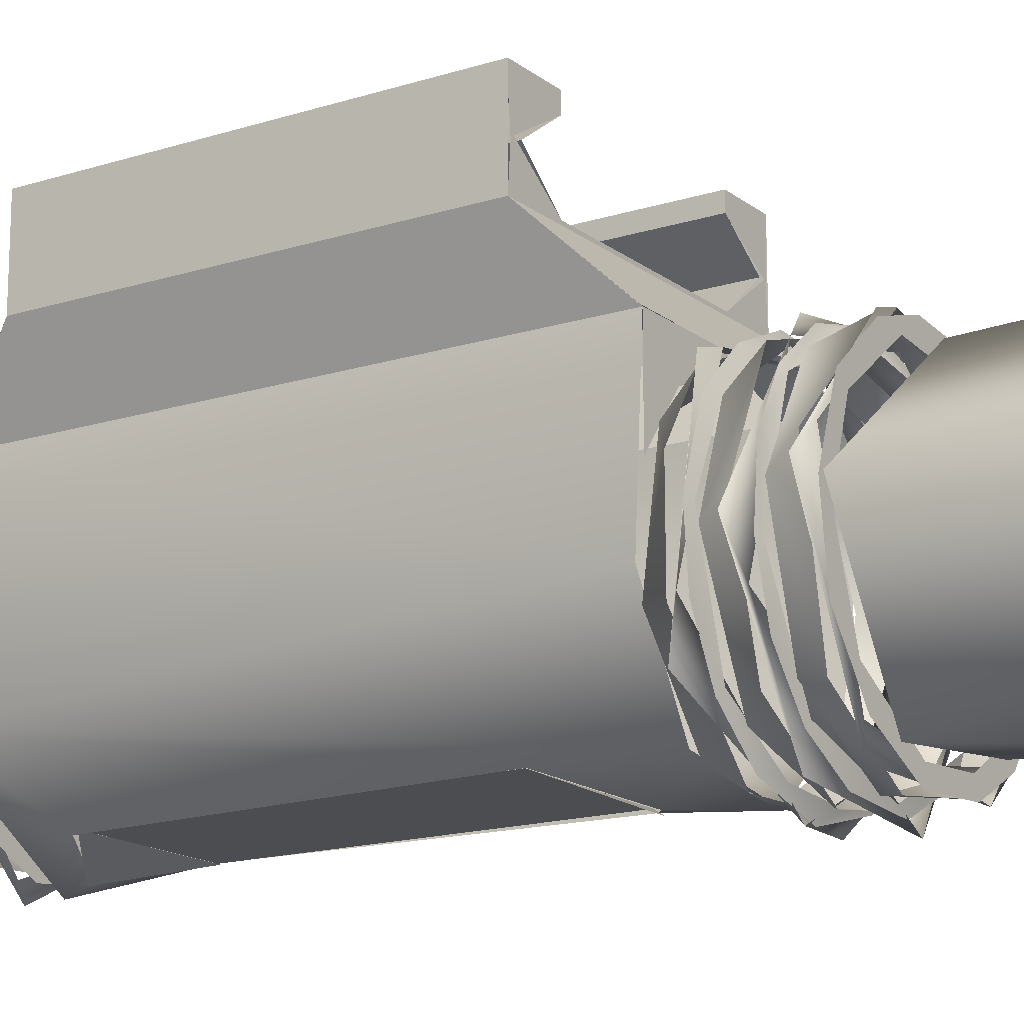
<metadata>
{"format":"obj","ext":"obj","renderer":"f3d","projection":"perspective","resolution":1024,"background":"white","views":[{"elev":-16.1,"azim":-56.6,"up":"+Z"}]}
</metadata>
<code>
g laservec_LOD3
v 0.0008314 -0.05624 -0.005904
v -0.001953 -0.0545 -0.006668
v -0.004406 -0.05624 -0.0059
v -0.004522 -0.06832 -0.005904
v -0.00174 -0.07008 -0.006669
v 0.000715 -0.06831 -0.005901
v 0.0006541 -0.08355 0.001741
v -0.001845 -0.08392 0.002251
v -0.003151 -0.08361 0.002312
v -0.005802 -0.08361 0.000107
v -0.006034 -0.08393 -0.001173
v -0.006007 -0.08355 -0.003739
v 0.001013 -0.04867 -0.001916
v 0.001108 -0.05115 -0.002874
v 0.001098 -0.05115 -0.000955
v 0.001108 -0.05115 -0.002874
v -0.004702 -0.04867 -0.001916
v -0.005048 -0.05118 -0.001916
v 0.001098 -0.05115 -0.000955
v -0.005048 -0.05118 -0.001916
v -0.006007 -0.08355 -0.003739
v -0.006034 -0.08393 -0.001173
v -0.005408 -0.08386 -0.004383
v -0.003563 -0.08363 -0.006166
v -0.002681 -0.08394 -0.006208
v -0.0009644 -0.08363 -0.00642
v 0.0005206 -0.08384 -0.00555
v 0.001883 -0.08354 -0.0045
v 0.002418 -0.08391 -0.002434
v 0.00256 -0.08364 -0.0009781
v 0.00121 -0.08388 0.001041
v 0.0006541 -0.08355 0.001741
v -0.001845 -0.08392 0.002251
v -0.005802 -0.08361 0.000107
v -0.004724 -0.08391 0.001212
v -0.006034 -0.08393 -0.001173
v -0.003151 -0.08361 0.002312
v -0.001845 -0.08392 0.002251
v 0.002577 -0.08395 -0.002882
v -0.004123 -0.08395 -0.005959
v -0.001711 -0.08357 -0.006276
v 0.002008 -0.08357 -0.003472
v 0.0008887 -0.08357 0.001338
v -0.0002599 -0.08395 0.001818
v -0.003676 -0.08357 0.001625
v -0.005135 -0.08395 0.0007469
v -0.006251 -0.08357 -0.002364
v -0.004123 -0.08395 -0.005959
v -0.001711 -0.08357 -0.006276
v -0.005292 -0.08365 -0.005005
v -0.00124 -0.08365 -0.006676
v -0.003744 -0.07668 -0.006232
v -0.006686 -0.07668 -0.001399
v -0.006378 -0.08365 -0.0008222
v -0.00199 -0.08365 0.002782
v -0.001209 -0.07668 0.002843
v 0.003151 -0.08365 -0.001857
v 0.002723 -0.07668 -0.001212
v 0.001026 -0.07668 -0.005737
v -0.00124 -0.08365 -0.006676
v -0.003744 -0.07668 -0.006232
v -0.002856 -0.07622 -0.007095
v 0.0006291 -0.07623 -0.006596
v -0.002329 -0.07545 -0.006927
v 0.001277 -0.07544 -0.005858
v 0.003139 -0.07623 -0.003502
v 0.003067 -0.07544 -0.002525
v 0.002915 -0.07622 -7.12e-05
v 0.0022 -0.07544 0.0007067
v 0.0005834 -0.07623 0.002572
v -0.0008733 -0.07545 0.002868
v -0.003313 -0.07624 0.002932
v -0.004982 -0.07544 0.001793
v -0.006865 -0.07626 -0.0005095
v -0.006771 -0.07544 -0.001331
v -0.005883 -0.07623 -0.005298
v -0.005655 -0.07544 -0.005174
v -0.002856 -0.07622 -0.007095
v -0.002329 -0.07545 -0.006927
v -0.0009372 -0.0723 -0.006616
v -0.004048 -0.07233 -0.006159
v -0.003851 -0.07331 -0.006895
v -0.006886 -0.07324 -0.003587
v -0.006309 -0.07233 -0.003398
v -0.006832 -0.0732 -0.0004279
v -0.005629 -0.07238 0.0006167
v -0.005508 -0.07323 0.001693
v -0.001818 -0.07327 0.003244
v -0.002256 -0.07233 0.002582
v 0.001335 -0.07234 0.001397
v 0.001857 -0.07322 0.001651
v 0.003135 -0.0732 -0.000433
v 0.002826 -0.07231 -0.001622
v 0.003195 -0.07324 -0.003587
v 0.001762 -0.07233 -0.005003
v 0.0006326 -0.07324 -0.006702
v -0.0009372 -0.0723 -0.006616
v -0.003851 -0.07331 -0.006895
v -0.004483 -0.05618 -0.006044
v -0.001778 -0.05448 -0.006482
v -0.001747 -0.05365 -0.006869
v -0.00658 -0.05365 -0.003728
v -0.0044 -0.06832 -0.005893
v -0.004475 -0.07229 -0.005984
v -0.00193 -0.07009 -0.006564
v -0.0006038 -0.07229 -0.006599
v -0.006492 -0.07229 -0.002552
v -0.006103 -0.05365 0.002968
v -0.006103 -0.07229 0.002968
v 0.0007473 -0.07229 0.001831
v 0.002412 -0.07229 0.002968
v 0.002419 -0.07229 -0.000242
v -0.00226 -0.07229 0.002645
v -0.006103 -0.07229 0.002968
v -0.00469 -0.07229 0.001627
v -0.00611 -0.07229 -0.000242
v -0.0002154 -0.07531 -0.007457
v 0.0002049 -0.07476 -0.007019
v -0.004281 -0.07477 -0.006794
v -0.007255 -0.0753 -0.003612
v -0.007474 -0.07476 -0.002084
v -0.005372 -0.07531 0.001975
v -0.003937 -0.07477 0.002987
v -0.000799 -0.07531 0.003203
v 0.002167 -0.07477 0.001826
v 0.003561 -0.07531 -0.0009275
v 0.003235 -0.07477 -0.003693
v -0.0002154 -0.07531 -0.007457
v 0.0002049 -0.07476 -0.007019
v -0.002369 -0.07374 -0.007365
v 0.003266 -0.07374 -0.004582
v 0.000277 -0.0732 -0.007187
v 0.003665 -0.0732 -0.001166
v 0.0009764 -0.07374 0.002924
v -0.0002922 -0.0732 0.00307
v -0.005473 -0.0732 0.002087
v -0.005361 -0.07374 0.002026
v -0.007355 -0.07374 -0.003536
v -0.006791 -0.0732 -0.004908
v -0.002369 -0.07374 -0.007365
v 0.000277 -0.0732 -0.007187
v 0.003111 -0.07154 0.003739
v -0.007413 -0.06985 0.005475
v 0.003552 -0.06985 0.005475
v -0.00623 -0.07225 0.003016
v 0.002425 -0.07229 0.002969
v -0.007413 -0.06985 0.005475
v -0.007287 -0.06985 0.006968
v -0.005339 -0.06985 0.005591
v 0.003552 -0.06985 0.005475
v 0.001648 -0.06985 0.005591
v 0.003468 -0.06985 0.006944
v 0.003482 -0.06985 0.006844
v 0.001648 -0.06985 0.007992
v 0.003552 -0.06985 0.007992
v 0.001648 -0.06985 0.008569
v 0.003552 -0.06985 0.008569
v -0.006893 -0.05618 0.006893
v -0.005265 -0.05618 0.008359
v -0.007413 -0.05618 0.008569
v -0.007413 -0.05618 0.005475
v -0.005339 -0.05618 0.005591
v 0.001648 -0.05618 0.005591
v 0.003722 -0.05618 0.005475
v 0.003202 -0.05618 0.006893
v 0.003722 -0.05618 0.008569
v 0.001574 -0.05618 0.008359
v 0.0007078 -0.05624 -0.005892
v -0.001747 -0.05365 -0.006869
v -0.001778 -0.05448 -0.006482
v 0.002841 -0.05365 -0.003574
v 0.0007531 -0.0684 -0.006004
v 0.002878 -0.07229 -0.003317
v 0.002412 -0.07229 0.002968
v 0.002412 -0.05365 0.002968
v -0.0006038 -0.07229 -0.006599
v -0.00193 -0.07009 -0.006564
v 0.001648 -0.05618 0.005591
v -0.005339 -0.06985 0.005591
v -0.005339 -0.05618 0.005591
v 0.001648 -0.06985 0.005591
v -0.001117 -0.08357 -0.001695
v -0.0022 -0.08357 -0.002626
v -0.00137 -0.08311 -0.002569
v -0.001688 -0.08311 -0.001181
v -0.002228 -0.08357 -0.00129
v -0.002569 -0.08311 -0.001885
v -0.0022 -0.08357 -0.002626
v -0.00137 -0.08311 -0.002569
v -0.002239 -0.05155 -0.005912
v -0.005479 -0.05155 -0.001074
v -0.003904 -0.05181 -0.004998
v -0.005005 -0.05181 0.0005102
v -0.0006982 -0.05155 0.001866
v 0.00112 -0.05181 0.0005173
v 0.001707 -0.05155 -0.002513
v 0.0007079 -0.05181 -0.004636
v -0.002239 -0.05155 -0.005912
v -0.003904 -0.05181 -0.004998
v -0.00142 -0.08395 0.002309
v -0.002228 -0.08395 0.002039
v -0.003779 -0.08395 0.001688
v 0.0003904 -0.08395 0.001337
v 0.0008568 -0.08395 0.001283
v 0.002122 -0.08395 -0.000404
v 0.001874 -0.08395 -0.0005045
v 0.002128 -0.08395 -0.002401
v 0.002394 -0.08395 -0.002427
v 0.001501 -0.08395 -0.004245
v 0.001509 -0.08395 -0.004762
v -0.0003054 -0.08395 -0.005727
v -0.001008 -0.08395 -0.00622
v -0.003026 -0.08395 -0.005902
v -0.003082 -0.08395 -0.006086
v -0.004881 -0.08395 -0.005045
v -0.005433 -0.08395 -0.003927
v -0.005922 -0.08395 -0.003246
v -0.006056 -0.08395 -0.001172
v -0.005738 -0.08395 -0.000851
v -0.005199 -0.08395 0.0006313
v -0.003779 -0.08395 0.001688
v 0.0001638 -0.07668 -0.006876
v 0.002371 -0.07621 -0.005617
v -0.004355 -0.07621 -0.006726
v 0.003115 -0.07668 -0.00345
v 0.002035 -0.07621 0.001778
v 0.001875 -0.07667 0.001866
v -0.003352 -0.07622 0.002996
v -0.003327 -0.07668 0.002904
v -0.006884 -0.07668 -0.0004484
v -0.007202 -0.07621 -0.001088
v -0.005273 -0.07668 -0.00607
v -0.004355 -0.07621 -0.006726
v 0.0001638 -0.07668 -0.006876
v -0.004783 -0.05365 -0.005629
v -0.002756 -0.05365 -0.006627
v -5.954e-05 -0.05365 -0.006361
v 0.002035 -0.05365 -0.004643
v -0.00636 -0.05365 -0.003419
v 0.002763 -0.05365 -0.002504
v -0.006182 -0.05365 -0.000477
v 0.002491 -0.05365 -0.000477
v 0.002412 -0.05365 0.002968
v -0.006103 -0.05365 0.002968
v -0.001373 -0.07389 -0.006842
v -0.002877 -0.07477 -0.007223
v 0.0006642 -0.07479 -0.006709
v 0.001893 -0.07388 -0.005121
v 0.003232 -0.07479 -0.003566
v 0.002983 -0.07389 -0.001356
v 0.002525 -0.07482 0.0009447
v 0.001232 -0.07389 0.001695
v -0.001328 -0.07481 0.003215
v -0.002812 -0.0739 0.002738
v -0.005413 -0.07479 0.001961
v -0.005627 -0.07387 0.0009078
v -0.006729 -0.0739 -0.002039
v -0.0071 -0.0748 -0.001519
v -0.005952 -0.07479 -0.005393
v -0.004911 -0.07388 -0.005791
v -0.002877 -0.07477 -0.007223
v -0.001373 -0.07389 -0.006842
v -0.0009037 -0.07384 -0.006777
v -0.001845 -0.07371 -0.007304
v -0.003237 -0.07386 -0.006629
v -0.004309 -0.07373 -0.006654
v -0.005608 -0.0738 -0.00513
v -0.005886 -0.07373 -0.00536
v -0.006847 -0.07373 -0.003562
v -0.006689 -0.0738 -0.001565
v -0.007047 -0.07373 -0.001532
v -0.006192 -0.07372 0.0008961
v -0.00563 -0.07385 0.0009118
v -0.003744 -0.07384 0.002399
v -0.004726 -0.07374 0.002301
v -0.002851 -0.07372 0.003121
v -0.0004337 -0.07379 0.002612
v -0.000328 -0.07373 0.002958
v 0.001874 -0.07371 0.001675
v 0.001928 -0.07386 0.0009309
v 0.003303 -0.07372 -0.0008379
v 0.002998 -0.0738 -0.001565
v 0.003156 -0.07373 -0.003562
v 0.001917 -0.0738 -0.00513
v 0.002195 -0.07373 -0.00536
v 0.0006183 -0.07373 -0.006654
v -0.0009037 -0.07384 -0.006777
v -0.001845 -0.07371 -0.007304
v -0.001363 -0.07534 -0.006934
v -0.0008252 -0.07529 -0.00716
v -0.003354 -0.0753 -0.007001
v -0.004974 -0.07536 -0.005844
v -0.005141 -0.0753 -0.006046
v -0.006427 -0.0753 -0.004479
v -0.006753 -0.07536 -0.002516
v -0.007015 -0.0753 -0.002539
v -0.006796 -0.0753 -0.0004202
v -0.005631 -0.07538 0.001133
v -0.005858 -0.0753 0.001266
v -0.004287 -0.0753 0.002554
v -0.002784 -0.0754 0.002772
v -0.001845 -0.07527 0.003192
v 0.0004796 -0.07536 0.002317
v 0.000603 -0.0753 0.002551
v 0.00217 -0.0753 0.001265
v 0.002682 -0.07541 -0.0002008
v 0.003105 -0.0753 -0.0004202
v 0.003324 -0.0753 -0.002539
v 0.002997 -0.07542 -0.002509
v 0.002736 -0.0753 -0.004479
v 0.001966 -0.07536 -0.005161
v 0.00145 -0.0753 -0.006046
v -0.0008252 -0.07529 -0.00716
v -0.001363 -0.07534 -0.006934
v 0.003722 -0.05618 0.005475
v -0.007413 -0.05618 0.005475
v -0.006202 -0.05367 0.002969
v 0.00313 -0.05445 0.003738
v 0.002424 -0.05365 0.002968
v -0.007309 -0.06985 0.00682
v -0.007413 -0.06985 0.007992
v -0.005339 -0.06985 0.007992
v -0.007413 -0.06985 0.008569
v -0.005339 -0.06985 0.008569
v -0.005339 -0.06985 0.008569
v -0.005339 -0.05618 0.008569
v -0.005339 -0.05618 0.007992
v -0.005339 -0.06985 0.007992
v 0.001648 -0.06985 0.008569
v 0.001648 -0.06985 0.007992
v 0.001648 -0.05618 0.007992
v 0.001648 -0.05618 0.008569
v -0.007413 -0.05618 0.008569
v -0.005339 -0.05618 0.008569
v -0.005339 -0.06985 0.008569
v -0.007413 -0.06985 0.008569
v 0.001648 -0.06985 0.007992
v 0.003202 -0.06985 0.006893
v 0.003202 -0.05618 0.006893
v 0.001648 -0.05618 0.007992
v 0.003568 -0.06985 0.008569
v 0.00371 -0.05618 0.008569
v 0.0037 -0.05618 0.005475
v 0.003573 -0.06985 0.005475
v 0.001648 -0.06985 0.005591
v 0.001648 -0.05618 0.005591
v 0.003202 -0.05618 0.006893
v 0.003202 -0.06985 0.006893
v -0.006893 -0.06985 0.006893
v -0.006893 -0.05618 0.006893
v -0.005339 -0.05618 0.005591
v -0.005339 -0.06985 0.005591
v 0.003707 -0.05618 0.005475
v 0.002443 -0.0536 0.002952
v 0.002436 -0.07234 0.002963
v 0.003581 -0.06985 0.005473
v -0.007413 -0.05618 0.005475
v -0.007413 -0.06985 0.005475
v -0.006134 -0.07232 0.002949
v -0.006139 -0.05362 0.002942
v -0.007413 -0.05618 0.008569
v -0.007413 -0.06985 0.008569
v -0.007413 -0.06985 0.005475
v -0.007413 -0.05618 0.005475
v -0.005339 -0.06985 0.007992
v -0.005339 -0.05618 0.007992
v -0.006893 -0.05618 0.006893
v -0.006893 -0.06985 0.006893
v 0.001648 -0.05618 0.008569
v 0.003706 -0.05618 0.008569
v 0.00357 -0.06985 0.008569
v 0.001648 -0.06985 0.008569
v -0.004406 -0.05624 -0.0059
v -0.004406 -0.06831 -0.005901
v 0.000715 -0.06831 -0.005901
v 0.000715 -0.05624 -0.0059
v -0.001229 -0.08311 -0.002185
v -0.001697 -0.08311 -0.002565
v -0.002481 -0.08311 -0.00225
v -0.002182 -0.08311 -0.00128
v -0.001302 -0.08311 -0.001465
v 0.002851 -0.05294 -0.003374
v 0.002412 -0.05365 0.002632
v 0.002412 -0.05294 0.002632
v 0.002815 -0.05365 -0.00426
v -0.002337 -0.05294 -0.007043
v -0.003399 -0.05365 -0.006654
v -5.954e-05 -0.05365 -0.006361
v -0.002756 -0.05365 -0.006627
v -0.005492 -0.05365 -0.005043
v 0.002035 -0.05365 -0.004643
v -0.006513 -0.05365 -0.00205
v 0.002763 -0.05365 -0.002504
v 0.002478 -0.05365 -0.0004341
v -0.006128 -0.05365 -0.0002821
v 0.002412 -0.05365 0.002632
v -0.006103 -0.05365 0.002632
v -0.006532 -0.05294 -0.002935
v -0.006103 -0.05294 0.002632
v -0.006103 -0.05365 0.002632
v -0.006543 -0.05365 -0.002786
v -0.003399 -0.05365 -0.006654
v -0.002337 -0.05294 -0.007043
v -0.006103 -0.05294 0.002632
v 0.002412 -0.05294 0.002632
v 0.002412 -0.05365 0.002632
v -0.006103 -0.05365 0.002632
v -0.005392 -0.05179 -0.0004537
v 0.001676 -0.05179 0.001897
v -0.005367 -0.05179 0.001897
v 0.001734 -0.05179 -0.0005834
v -0.005705 -0.05179 -0.001916
v 0.001966 -0.05179 -0.002292
v 0.001364 -0.05179 -0.004061
v -0.004862 -0.05179 -0.004392
v -0.0003684 -0.05179 -0.005482
v -0.002599 -0.05179 -0.005702
v 0.001676 -0.05179 0.001897
v 0.002412 -0.05294 0.002632
v -0.006103 -0.05294 0.002632
v -0.005367 -0.05179 0.001897
v 0.001676 -0.05179 0.001897
v 0.002492 -0.05293 -0.0004401
v 0.002412 -0.05294 0.002632
v 0.001884 -0.05178 -0.001201
v 0.002595 -0.05299 -0.003439
v 0.001539 -0.05183 -0.00375
v 0.0003276 -0.053 -0.006158
v -0.0003798 -0.05181 -0.005463
v -0.002958 -0.05183 -0.005609
v -0.003589 -0.05308 -0.006316
v -0.00523 -0.05183 -0.00375
v -0.006286 -0.05299 -0.003439
v -0.005575 -0.05178 -0.001201
v -0.006183 -0.05293 -0.0004401
v -0.005367 -0.05179 0.001897
v -0.006103 -0.05294 0.002632
v 0.0001082 -0.05181 -0.00484
v -0.001846 -0.05181 -0.005433
v -0.00349 -0.05181 -0.004993
v -0.004769 -0.05181 -0.00387
v 0.001232 -0.05181 -0.003561
v -0.005318 -0.05181 -0.002258
v 0.001692 -0.05181 -0.001568
v -0.005094 -0.05181 -0.0005705
v 0.000641 -0.05181 0.0005703
v -0.004059 -0.05181 0.0007809
v -0.0008327 -0.05181 0.001423
v -0.002532 -0.05181 0.001533
v -0.003733 -0.05115 -0.004216
v -0.002431 -0.05115 -0.004858
v -0.0006978 -0.05115 -0.004687
v 0.0004547 -0.05115 -0.003804
v -0.004616 -0.05115 -0.003064
v 0.001171 -0.05115 -0.002213
v -0.004787 -0.05115 -0.001331
v 0.0006481 -0.05115 -0.0002501
v -0.003966 -0.05115 0.0002044
v -0.0006978 -0.05115 0.0008545
v -0.002431 -0.05115 0.001025
v 0.001099 -0.05115 -0.0009439
v 0.001099 -0.05115 -0.002889
v -0.00479 -0.05115 -0.002889
v -0.00479 -0.05115 -0.0009439
v -0.005433 -0.08357 -0.003927
v -0.005738 -0.08357 -0.000851
v -0.002386 -0.08357 -0.002344
v -0.003026 -0.08357 -0.005902
v -0.002459 -0.08357 -0.001624
v -0.004346 -0.08357 0.00111
v -0.001991 -0.08357 -0.001245
v -0.002228 -0.08357 0.002039
v -0.001697 -0.08357 -0.002565
v -0.0003054 -0.08357 -0.005727
v 0.001501 -0.08357 -0.004245
v -0.001229 -0.08357 -0.002185
v 0.002128 -0.08357 -0.002401
v -0.001302 -0.08357 -0.001465
v 0.0003904 -0.08357 0.001337
v 0.001874 -0.08357 -0.0005045
v -0.0009782 -0.0512 -0.00478
v -0.003503 -0.0516 -0.005018
v -0.001164 -0.05158 -0.005341
v 0.0008731 -0.0516 -0.004147
v -0.003507 -0.05125 -0.0044
v 0.0009246 -0.05124 -0.003064
v -0.005203 -0.05161 -0.002933
v 0.001653 -0.05157 -0.001915
v -0.004821 -0.05127 -0.001916
v 0.0007857 -0.05121 -0.0005099
v -0.004939 -0.05161 -0.0002611
v 0.001063 -0.05157 2.835e-05
v -0.003958 -0.05116 0.0001967
v -0.000702 -0.05116 0.0008444
v -0.003182 -0.05158 0.00131
v -0.0008286 -0.05161 0.001441
v -0.002426 -0.05117 0.001004
v -0.002343 -0.07668 0.003028
v -0.0003728 -0.07668 0.002834
v 0.0003084 -0.07668 0.00202
v 0.001373 -0.07668 0.001901
v -0.003163 -0.07668 0.002365
v -0.004209 -0.07668 0.002465
v -0.005568 -0.07668 0.000531
v -0.006055 -0.07668 0.0008566
v 0.002332 -0.07668 -0.0003192
v 0.002614 -0.07668 0.0003636
v 0.003203 -0.07668 -0.001523
v 0.002618 -0.07668 -0.002449
v 0.002878 -0.07668 -0.003977
v 0.001686 -0.07668 -0.004908
v 0.001373 -0.07668 -0.005942
v -0.0005436 -0.07668 -0.006301
v -0.0003728 -0.07668 -0.006875
v -0.006365 -0.07668 -0.002009
v -0.006894 -0.07668 -0.001523
v -0.006569 -0.07668 -0.003977
v -0.005377 -0.07668 -0.004908
v -0.005064 -0.07668 -0.005942
v -0.002727 -0.07668 -0.006442
v -0.002843 -0.07668 -0.007035
g laservec_LOD3_0
f 3 2 1
f 6 5 4
f 9 8 7
f 12 11 10
f 15 14 13
f 17 13 16
f 18 17 16
f 13 17 19
f 17 20 19
f 23 22 21
f 24 23 21
f 25 23 24
f 26 25 24
f 27 25 26
f 28 27 26
f 29 27 28
f 29 28 30
f 31 29 30
f 32 31 30
f 33 31 32
f 36 35 34
f 34 35 37
f 35 38 37
f 41 40 39
f 42 41 39
f 43 42 39
f 43 39 44
f 43 44 45
f 44 46 45
f 47 45 46
f 47 46 48
f 49 47 48
f 52 51 50
f 53 52 50
f 53 50 54
f 54 55 53
f 55 56 53
f 56 55 57
f 58 56 57
f 59 58 57
f 59 57 60
f 61 59 60
f 64 63 62
f 64 65 63
f 65 66 63
f 65 67 66
f 67 68 66
f 67 69 68
f 69 70 68
f 69 71 70
f 71 72 70
f 73 72 71
f 72 73 74
f 75 74 73
f 74 75 76
f 75 77 76
f 76 77 78
f 77 79 78
f 82 81 80
f 81 82 83
f 84 81 83
f 84 83 85
f 86 84 85
f 87 86 85
f 87 88 86
f 88 89 86
f 90 89 88
f 91 90 88
f 90 91 92
f 90 92 93
f 94 93 92
f 95 93 94
f 96 95 94
f 97 95 96
f 98 97 96
f 101 100 99
f 101 99 102
f 102 99 103
f 104 102 103
f 103 105 104
f 104 105 106
f 102 104 107
f 108 102 107
f 109 108 107
f 112 111 110
f 110 111 113
f 111 114 113
f 114 115 113
f 115 114 116
f 119 118 117
f 120 119 117
f 121 119 120
f 122 121 120
f 123 121 122
f 124 123 122
f 125 123 124
f 125 124 126
f 127 125 126
f 127 126 128
f 129 127 128
f 132 131 130
f 132 133 131
f 133 134 131
f 133 135 134
f 135 136 134
f 134 136 137
f 137 136 138
f 136 139 138
f 138 139 140
f 139 141 140
f 144 143 142
f 143 145 142
f 146 142 145
f 149 148 147
f 149 147 150
f 151 149 150
f 152 151 150
f 155 154 153
f 154 155 156
f 155 157 156
f 160 159 158
f 161 160 158
f 158 162 161
f 161 162 163
f 164 161 163
f 163 165 164
f 166 164 165
f 167 166 165
f 170 169 168
f 171 168 169
f 172 168 171
f 173 172 171
f 173 171 174
f 171 175 174
f 176 172 173
f 177 172 176
f 180 179 178
f 181 178 179
f 184 183 182
f 185 184 182
f 185 182 186
f 187 185 186
f 187 186 188
f 189 187 188
f 192 191 190
f 192 193 191
f 193 194 191
f 193 195 194
f 196 194 195
f 197 196 195
f 198 196 197
f 199 198 197
f 202 201 200
f 201 203 200
f 203 204 200
f 205 204 203
f 206 205 203
f 205 206 207
f 208 205 207
f 208 207 209
f 210 208 209
f 209 211 210
f 211 212 210
f 211 213 212
f 213 214 212
f 213 215 214
f 213 216 215
f 216 217 215
f 218 217 216
f 219 218 216
f 218 219 220
f 219 221 220
f 224 223 222
f 223 225 222
f 225 223 226
f 227 225 226
f 227 226 228
f 229 227 228
f 230 229 228
f 231 230 228
f 230 231 232
f 231 233 232
f 232 233 234
f 237 236 235
f 235 238 237
f 235 239 238
f 239 240 238
f 239 241 240
f 241 242 240
f 243 242 241
f 244 243 241
f 247 246 245
f 247 245 248
f 249 247 248
f 249 248 250
f 251 249 250
f 250 252 251
f 253 251 252
f 253 252 254
f 253 254 255
f 256 255 254
f 255 256 257
f 258 255 257
f 258 257 259
f 257 260 259
f 261 259 260
f 262 261 260
f 265 264 263
f 266 264 265
f 267 266 265
f 268 266 267
f 269 268 267
f 270 269 267
f 271 269 270
f 272 271 270
f 273 272 270
f 273 274 272
f 274 275 272
f 276 275 274
f 277 276 274
f 278 276 277
f 279 278 277
f 279 277 280
f 281 279 280
f 281 280 282
f 283 281 282
f 283 282 284
f 285 283 284
f 286 285 284
f 286 284 287
f 288 286 287
f 291 290 289
f 291 289 292
f 293 291 292
f 294 293 292
f 294 292 295
f 296 294 295
f 297 296 295
f 297 295 298
f 299 297 298
f 300 299 298
f 301 300 298
f 302 300 301
f 303 302 301
f 304 302 303
f 305 304 303
f 306 305 303
f 307 305 306
f 307 306 308
f 306 309 308
f 308 309 310
f 309 311 310
f 312 310 311
f 312 311 313
f 311 314 313
f 317 316 315
f 318 317 315
f 318 319 317
f 322 321 320
f 321 322 323
f 322 324 323
f 327 326 325
f 328 327 325
f 331 330 329
f 332 331 329
f 335 334 333
f 336 335 333
f 339 338 337
f 340 339 337
f 343 342 341
f 344 343 341
f 347 346 345
f 348 347 345
f 351 350 349
f 352 351 349
f 355 354 353
f 356 355 353
f 359 358 357
f 360 359 357
f 363 362 361
f 364 363 361
f 367 366 365
f 368 367 365
f 371 370 369
f 372 371 369
f 375 374 373
f 376 375 373
f 379 378 377
f 377 380 379
f 377 381 380
f 384 383 382
f 383 385 382
f 386 382 385
f 387 386 385
f 390 389 388
f 388 391 390
f 391 392 390
f 391 393 392
f 393 394 392
f 394 395 392
f 395 394 396
f 397 395 396
f 400 399 398
f 401 400 398
f 402 401 398
f 403 402 398
f 406 405 404
f 407 406 404
f 410 409 408
f 409 411 408
f 412 408 411
f 412 411 413
f 412 413 414
f 415 412 414
f 415 414 416
f 416 417 415
f 420 419 418
f 421 420 418
f 424 423 422
f 423 425 422
f 426 425 423
f 427 425 426
f 428 427 426
f 429 427 428
f 429 428 430
f 428 431 430
f 432 430 431
f 432 431 433
f 434 432 433
f 434 433 435
f 434 435 436
f 435 437 436
f 440 439 438
f 438 441 440
f 438 442 441
f 442 443 441
f 442 444 443
f 444 445 443
f 444 446 445
f 446 447 445
f 446 448 447
f 448 449 447
f 452 451 450
f 450 453 452
f 450 454 453
f 454 455 453
f 454 456 455
f 456 457 455
f 456 458 457
f 458 459 457
f 458 460 459
f 463 462 461
f 464 463 461
f 467 466 465
f 467 465 468
f 467 469 466
f 466 469 470
f 469 471 470
f 470 471 472
f 473 467 468
f 473 468 474
f 474 475 473
f 475 476 473
f 476 475 477
f 472 471 478
f 476 477 478
f 479 472 478
f 477 480 478
f 478 480 479
f 483 482 481
f 483 481 484
f 482 485 481
f 481 486 484
f 487 485 482
f 486 488 484
f 489 485 487
f 486 490 488
f 491 489 487
f 490 492 488
f 493 489 491
f 492 490 494
f 495 493 491
f 496 492 494
f 497 493 495
f 494 497 496
f 497 495 496
f 500 499 498
f 501 499 500
f 502 500 498
f 498 503 502
f 504 502 503
f 505 504 503
f 500 506 501
f 506 507 501
f 508 507 506
f 508 506 509
f 510 508 509
f 510 509 511
f 512 510 511
f 511 513 512
f 513 514 512
f 515 504 505
f 516 515 505
f 516 517 515
f 515 517 518
f 517 519 518
f 513 520 514
f 520 518 519
f 520 521 514
f 521 520 519

</code>
